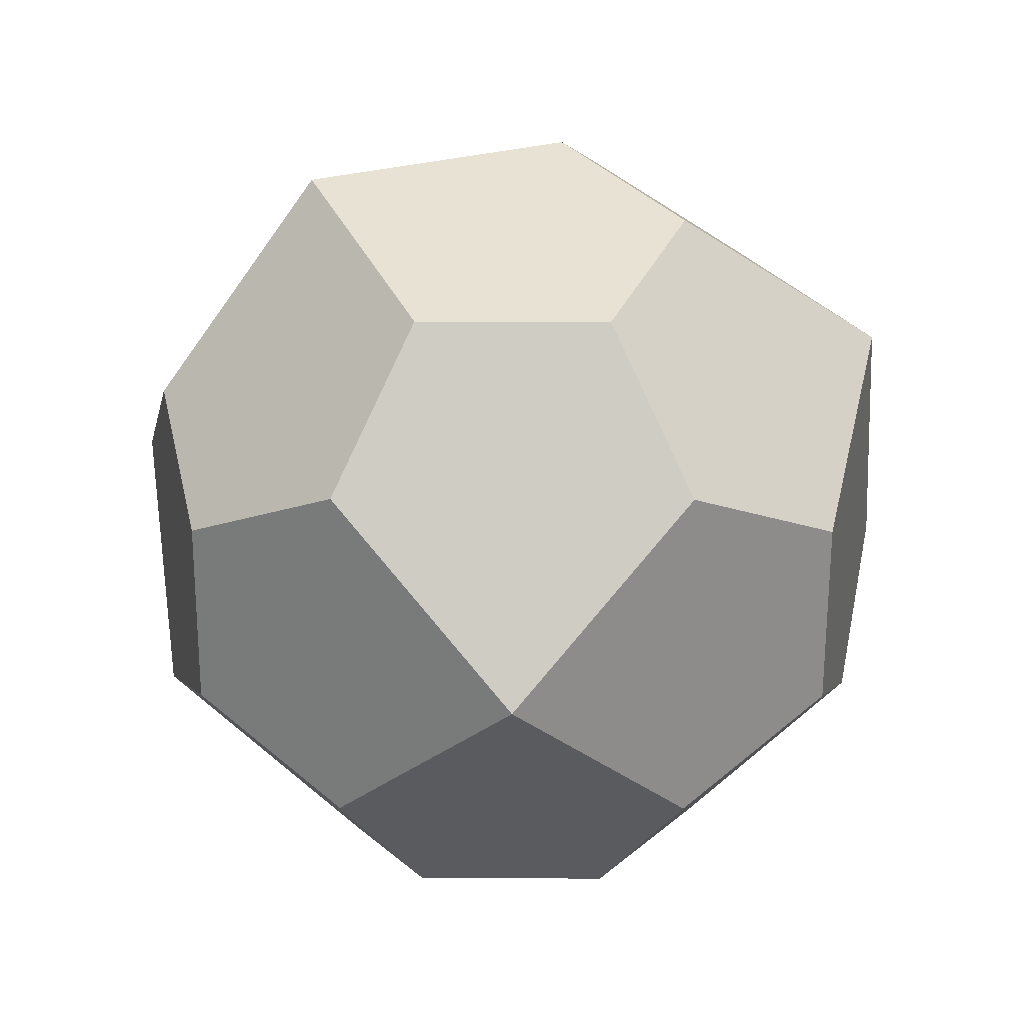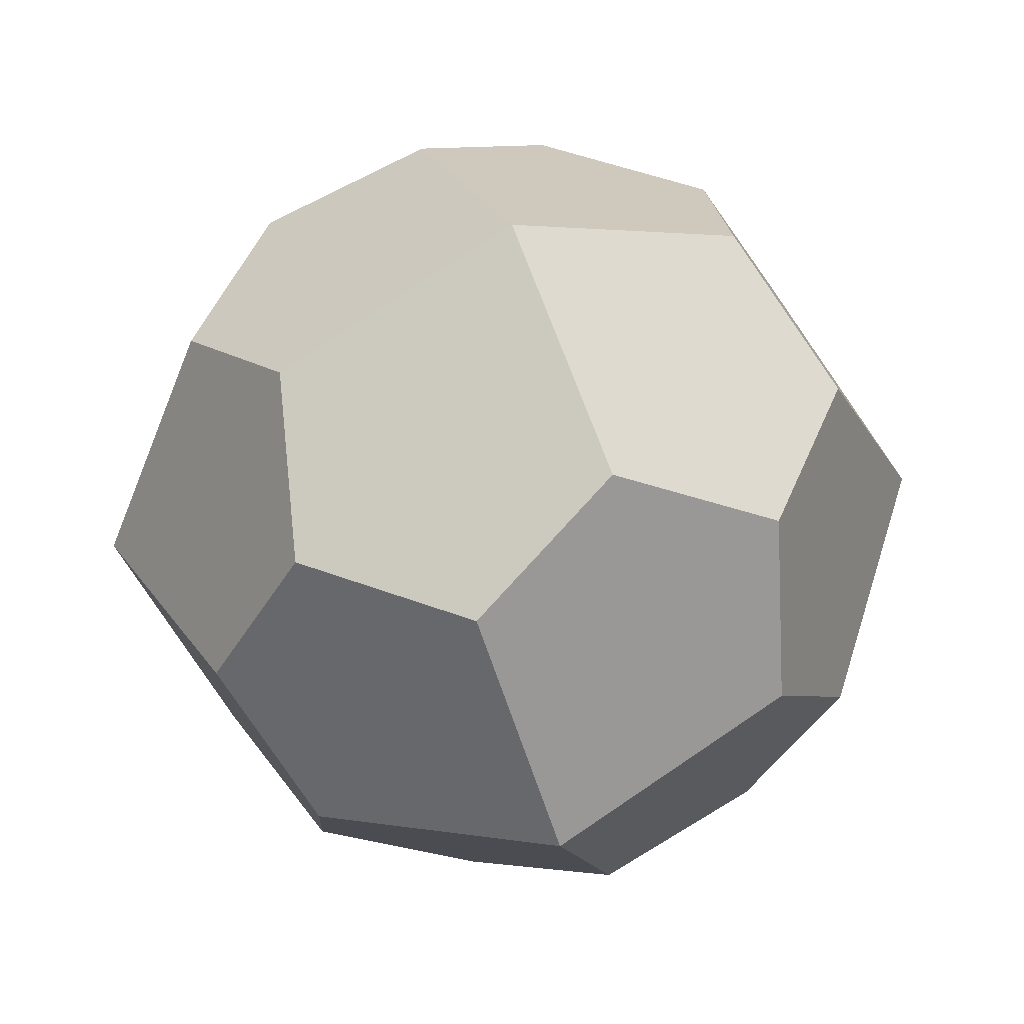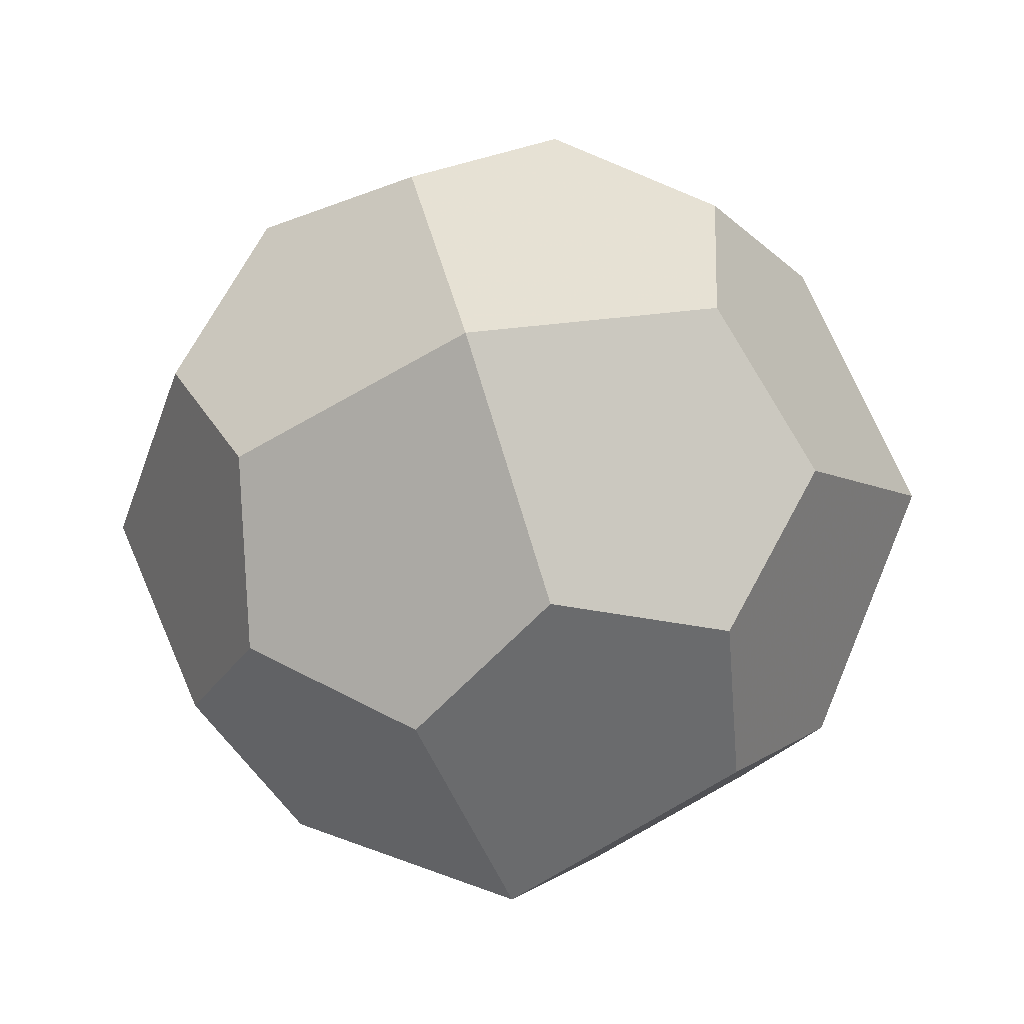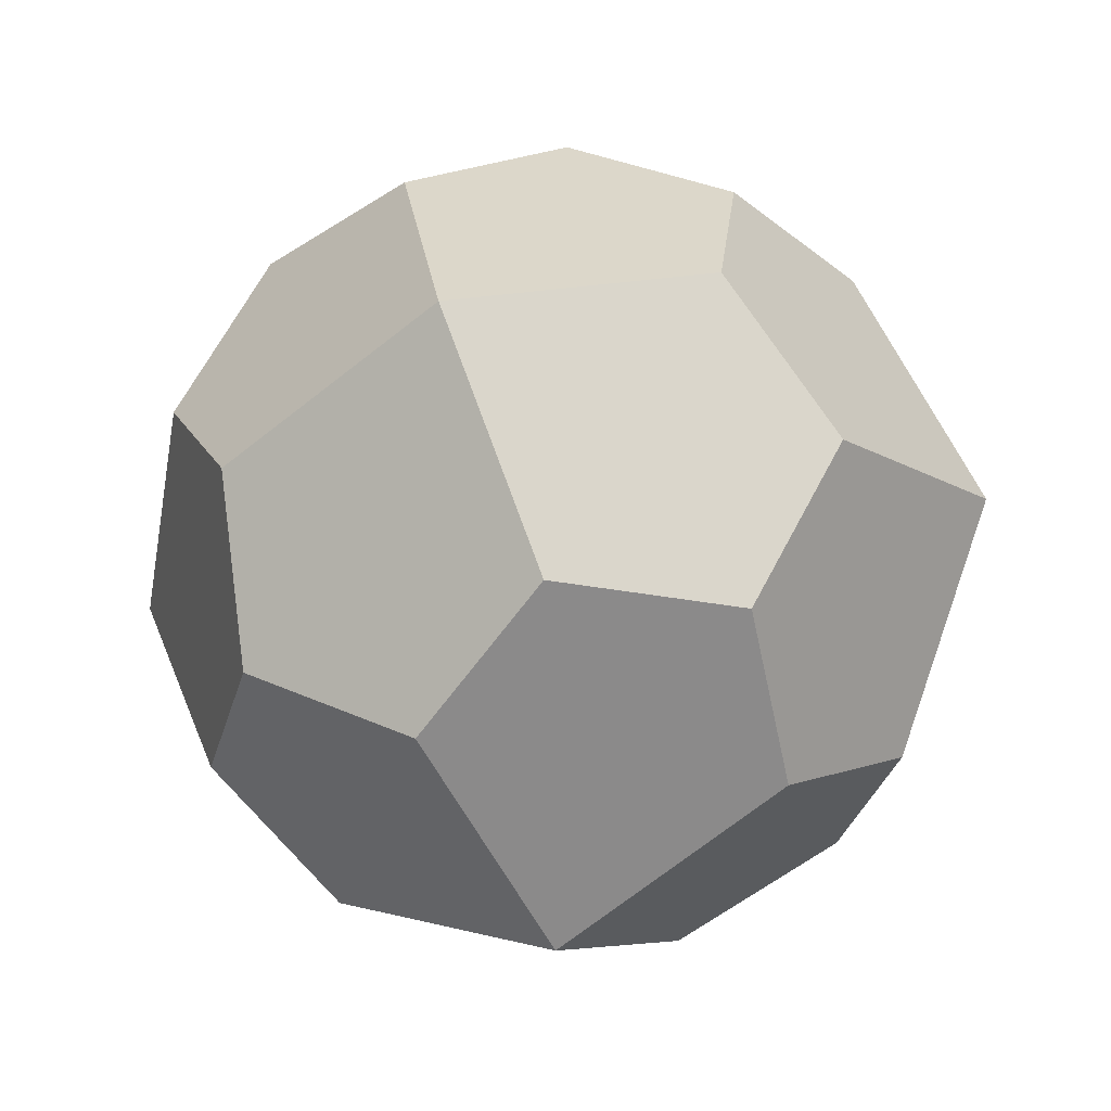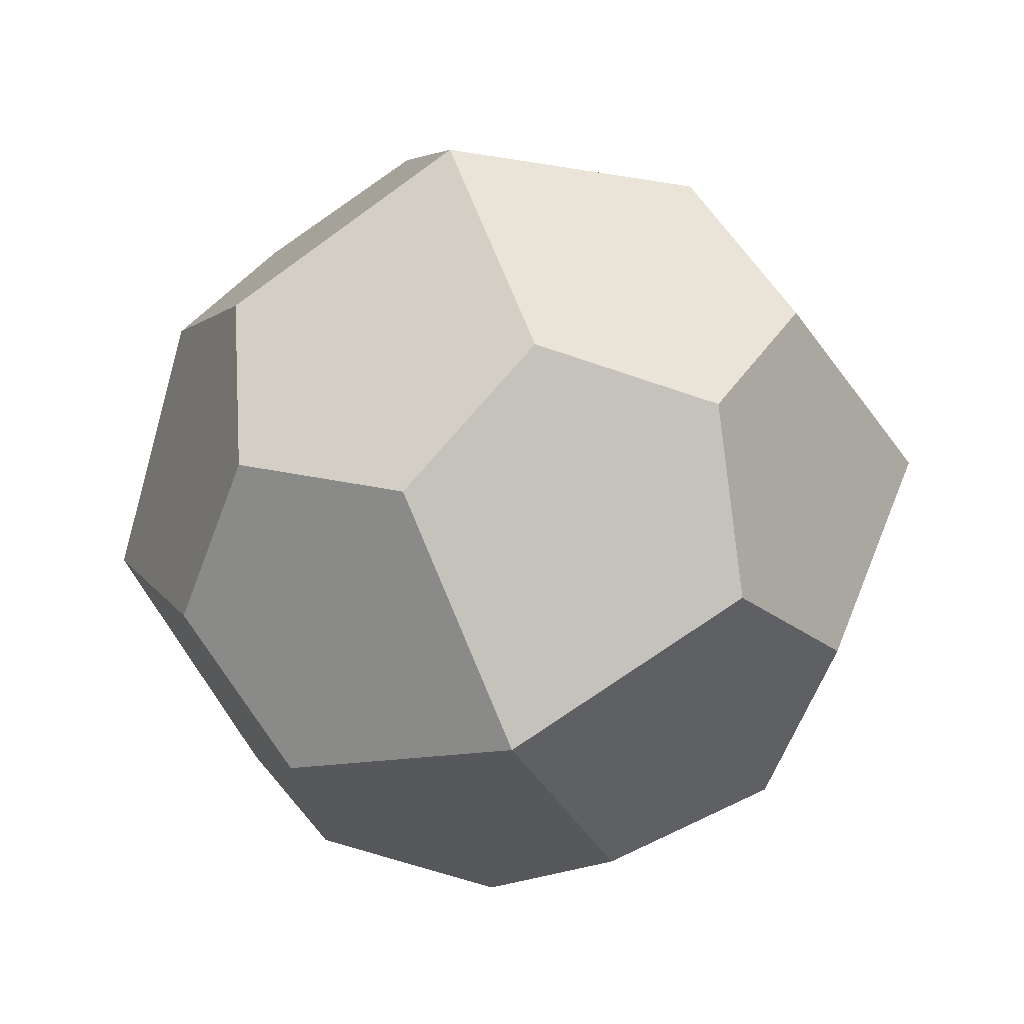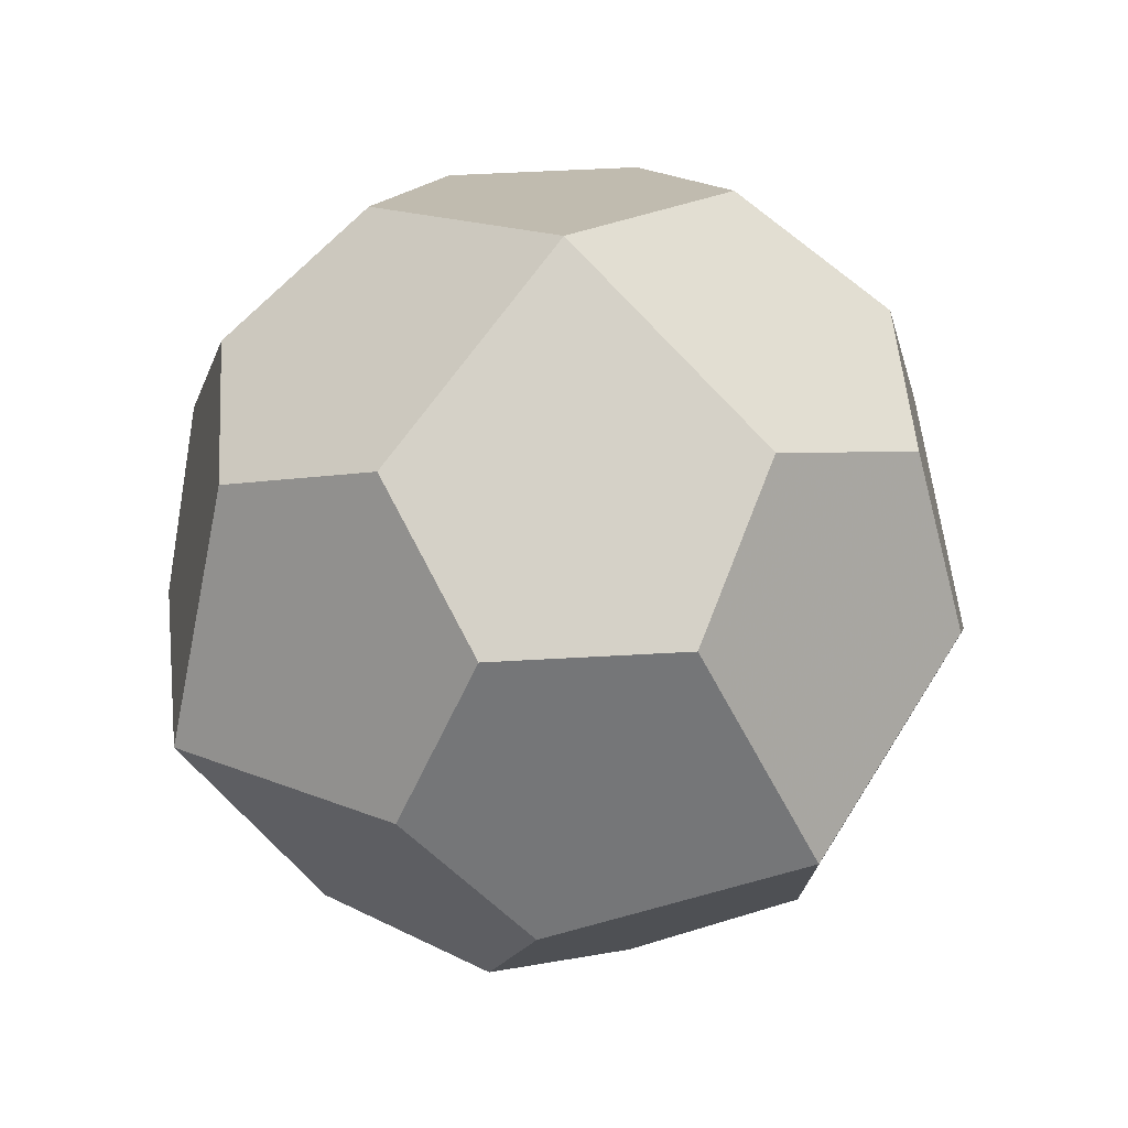
<metadata>
{"format":"obj","ext":"obj","renderer":"f3d","projection":"perspective","resolution":1024,"background":"white","views":[{"elev":-63.8,"azim":-151.6,"up":"+Z"},{"elev":50.1,"azim":-6.3,"up":"+Z"},{"elev":-23.1,"azim":95.8,"up":"+Z"},{"elev":-32.3,"azim":-166.2,"up":"+Y"},{"elev":-58.4,"azim":-171.7,"up":"+Y"},{"elev":48.1,"azim":147.7,"up":"+Z"}]}
</metadata>
<code>
v 0 0 1.361
v -1.361 0 0
v 1.361 0 0
v 0 -1.361 0
v 0 1.361 0
v -0.7402 0.2188 -1.024
v -0.7402 -0.2188 1.024
v 0.7402 -0.2188 -1.024
v 0.7402 0.2188 1.024
v -1.024 0.7402 -0.2188
v -1.024 -0.7402 0.2188
v 1.024 -0.7402 -0.2188
v 1.024 0.7402 0.2188
v -0.2188 1.024 -0.7402
v -0.2188 -1.024 0.7402
v 0.2188 -1.024 -0.7402
v 0.2188 1.024 0.7402
v -0.2188 -0.7402 -1.024
v -0.2188 0.7402 1.024
v 0.2188 0.7402 -1.024
v 0.2188 -0.7402 1.024
v -1.024 -0.2188 -0.7402
v -1.024 0.2188 0.7402
v 1.024 0.2188 -0.7402
v 1.024 -0.2188 0.7402
v -0.7402 -1.024 -0.2188
v -0.7402 1.024 0.2188
v 0.7402 1.024 -0.2188
v 0.7402 -1.024 0.2188
v -0.7402 -0.7402 -0.7402
v -0.7402 -0.7402 0.7402
v -0.7402 0.7402 -0.7402
v -0.7402 0.7402 0.7402
v 0.7402 -0.7402 -0.7402
v 0.7402 -0.7402 0.7402
v 0.7402 0.7402 -0.7402
v 0.7402 0.7402 0.7402
v 0 0 -1.361
f 38 18 30 22 6
f 38 8 34 16 18
f 38 20 36 24 8
f 38 6 32 14 20
f 1 19 33 23 7
f 1 9 37 17 19
f 1 21 35 25 9
f 1 7 31 15 21
f 2 23 33 27 10
f 2 11 31 7 23
f 2 22 30 26 11
f 2 10 32 6 22
f 3 25 35 29 12
f 3 13 37 9 25
f 3 24 36 28 13
f 3 12 34 8 24
f 4 29 35 21 15
f 4 16 34 12 29
f 4 26 30 18 16
f 4 15 31 11 26
f 5 28 36 20 14
f 5 17 37 13 28
f 5 27 33 19 17
f 5 14 32 10 27

</code>
